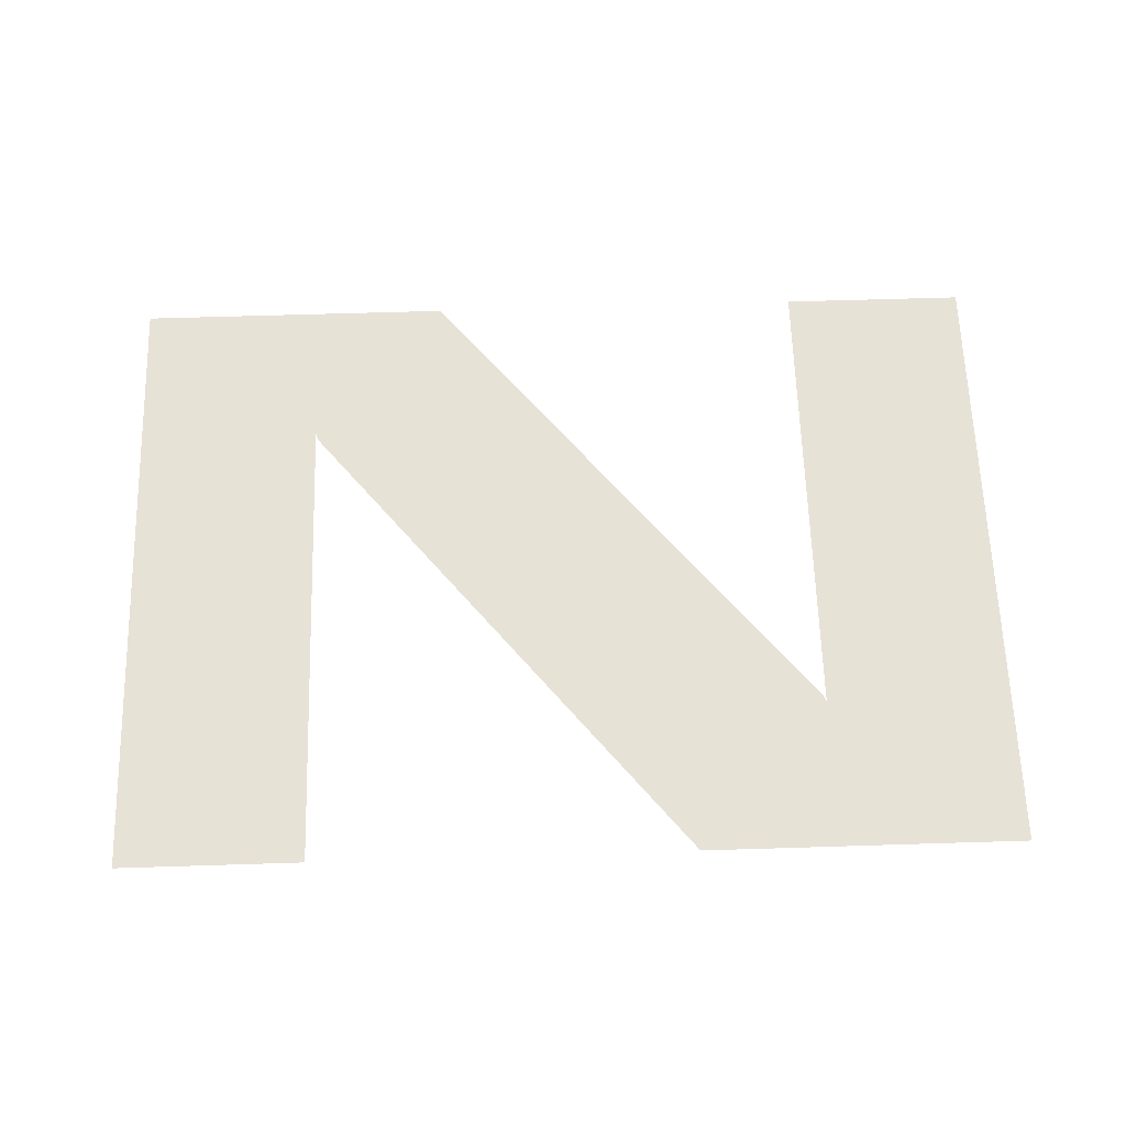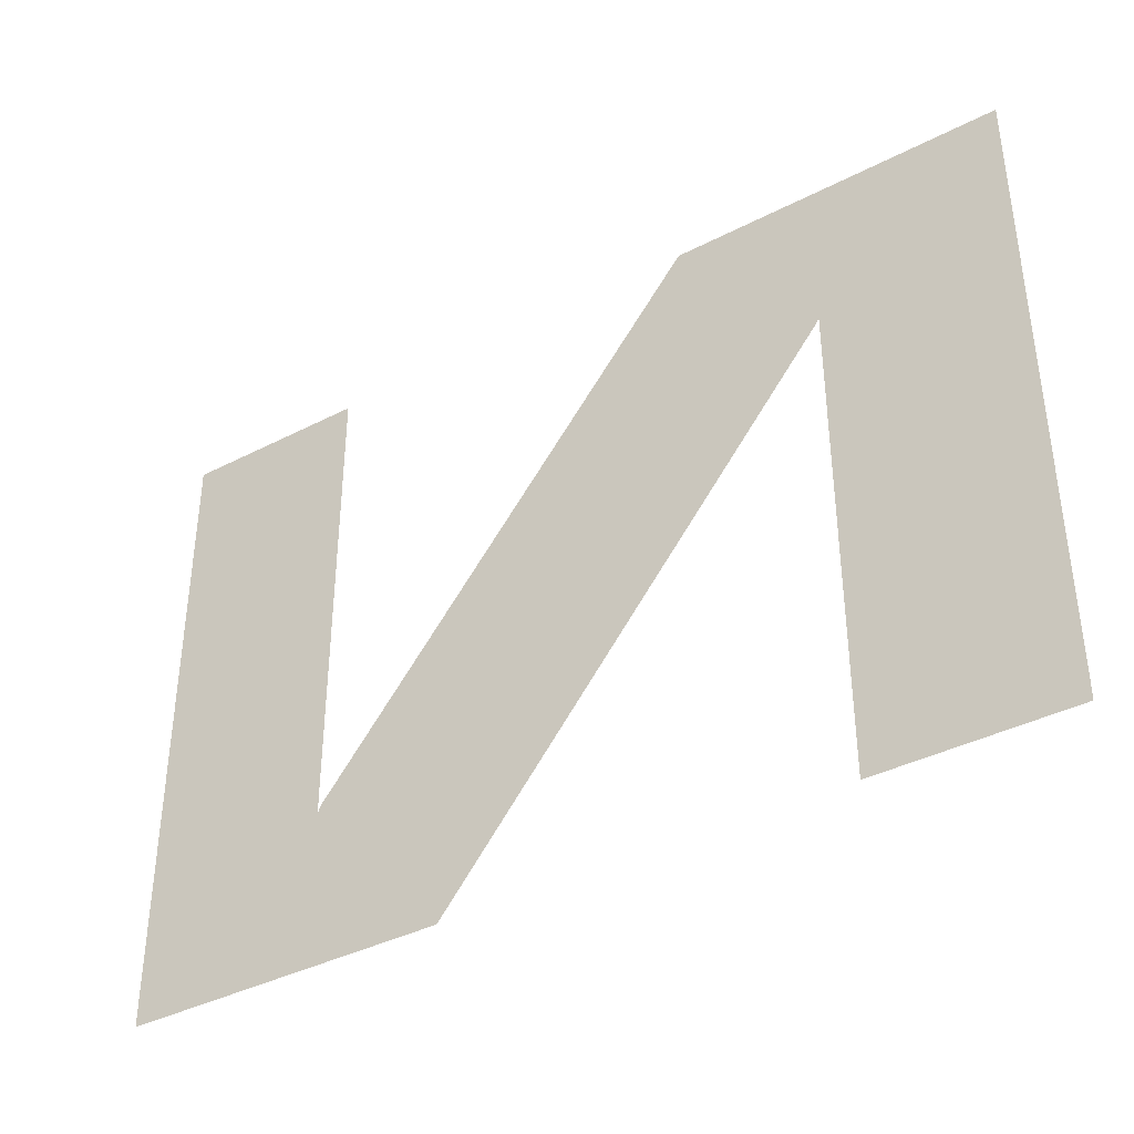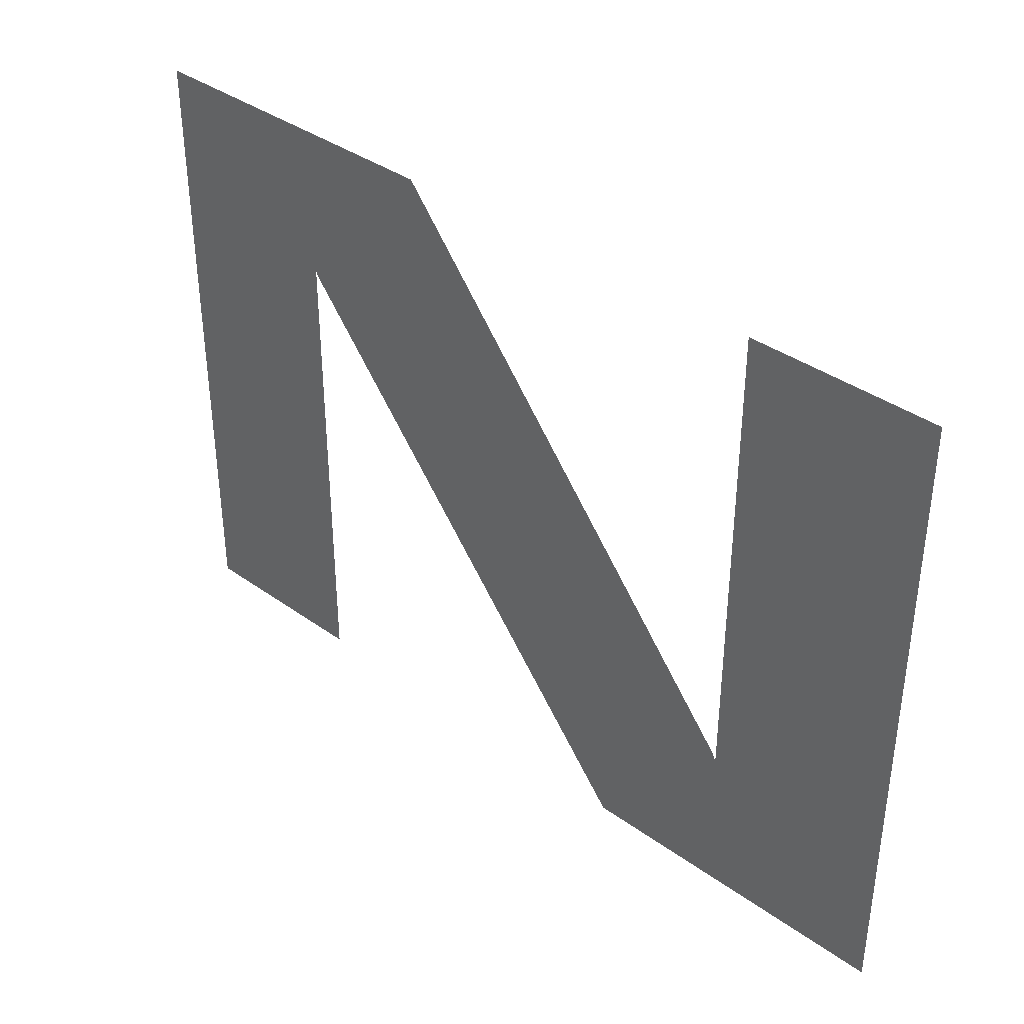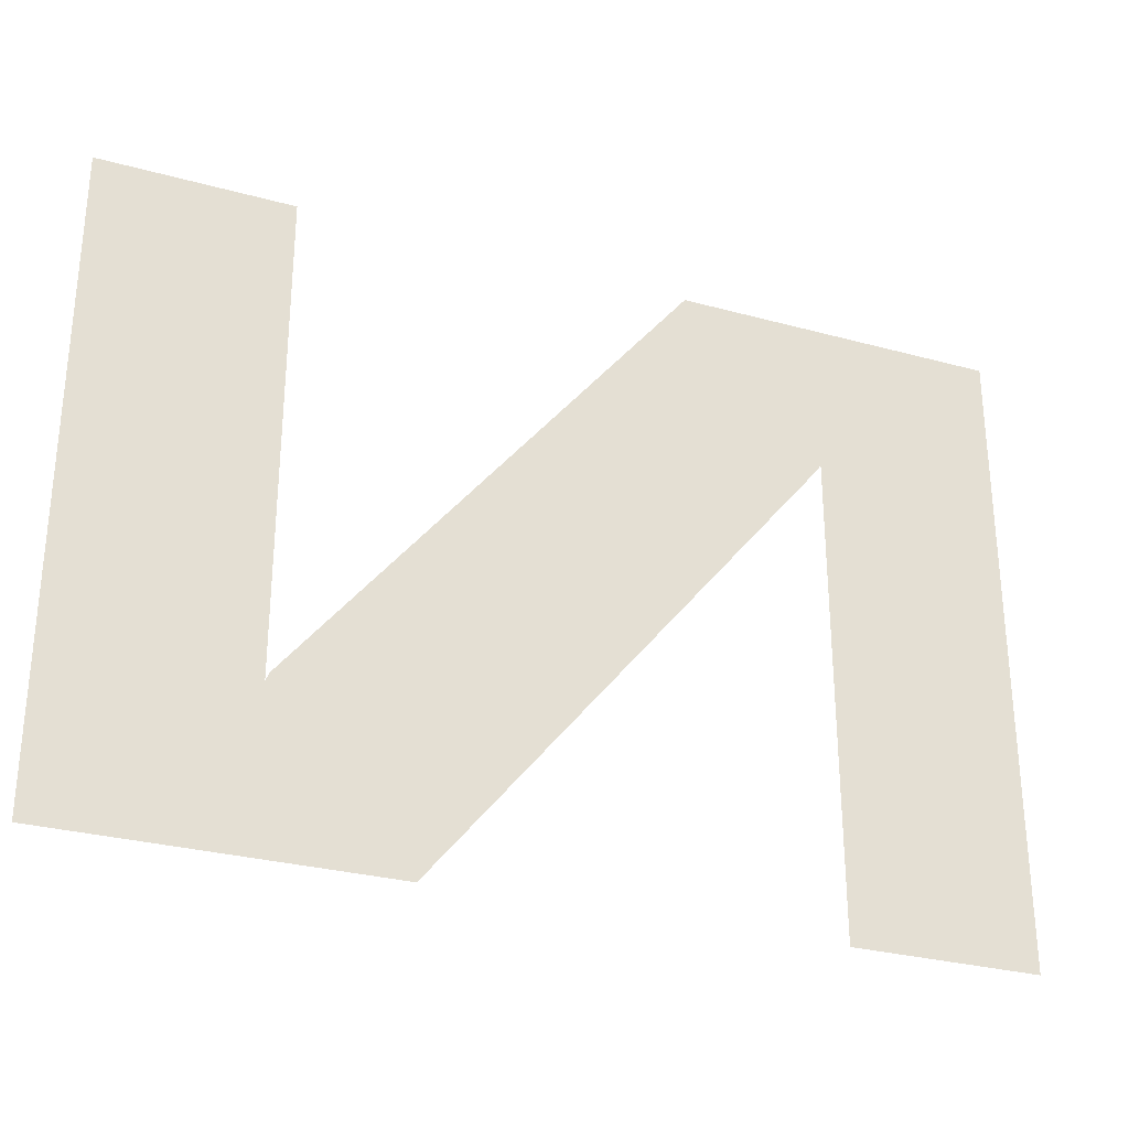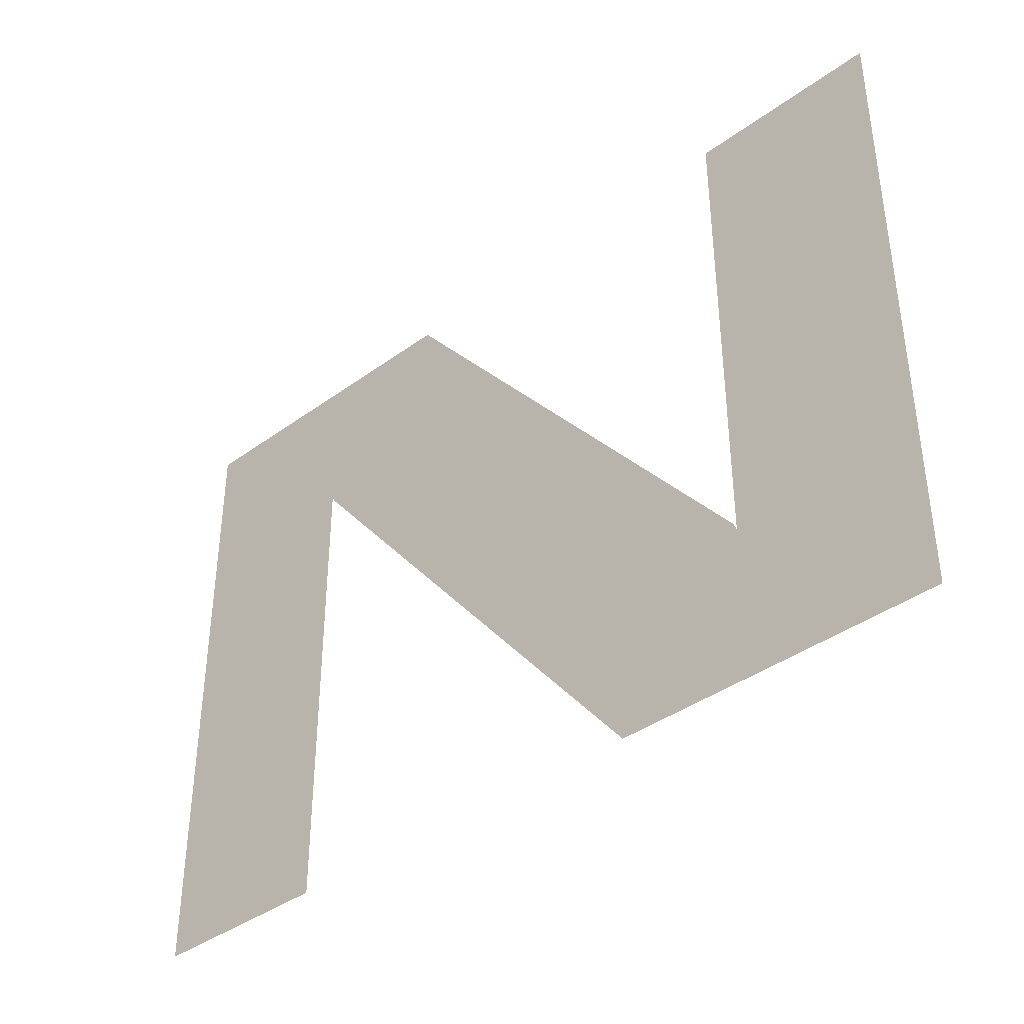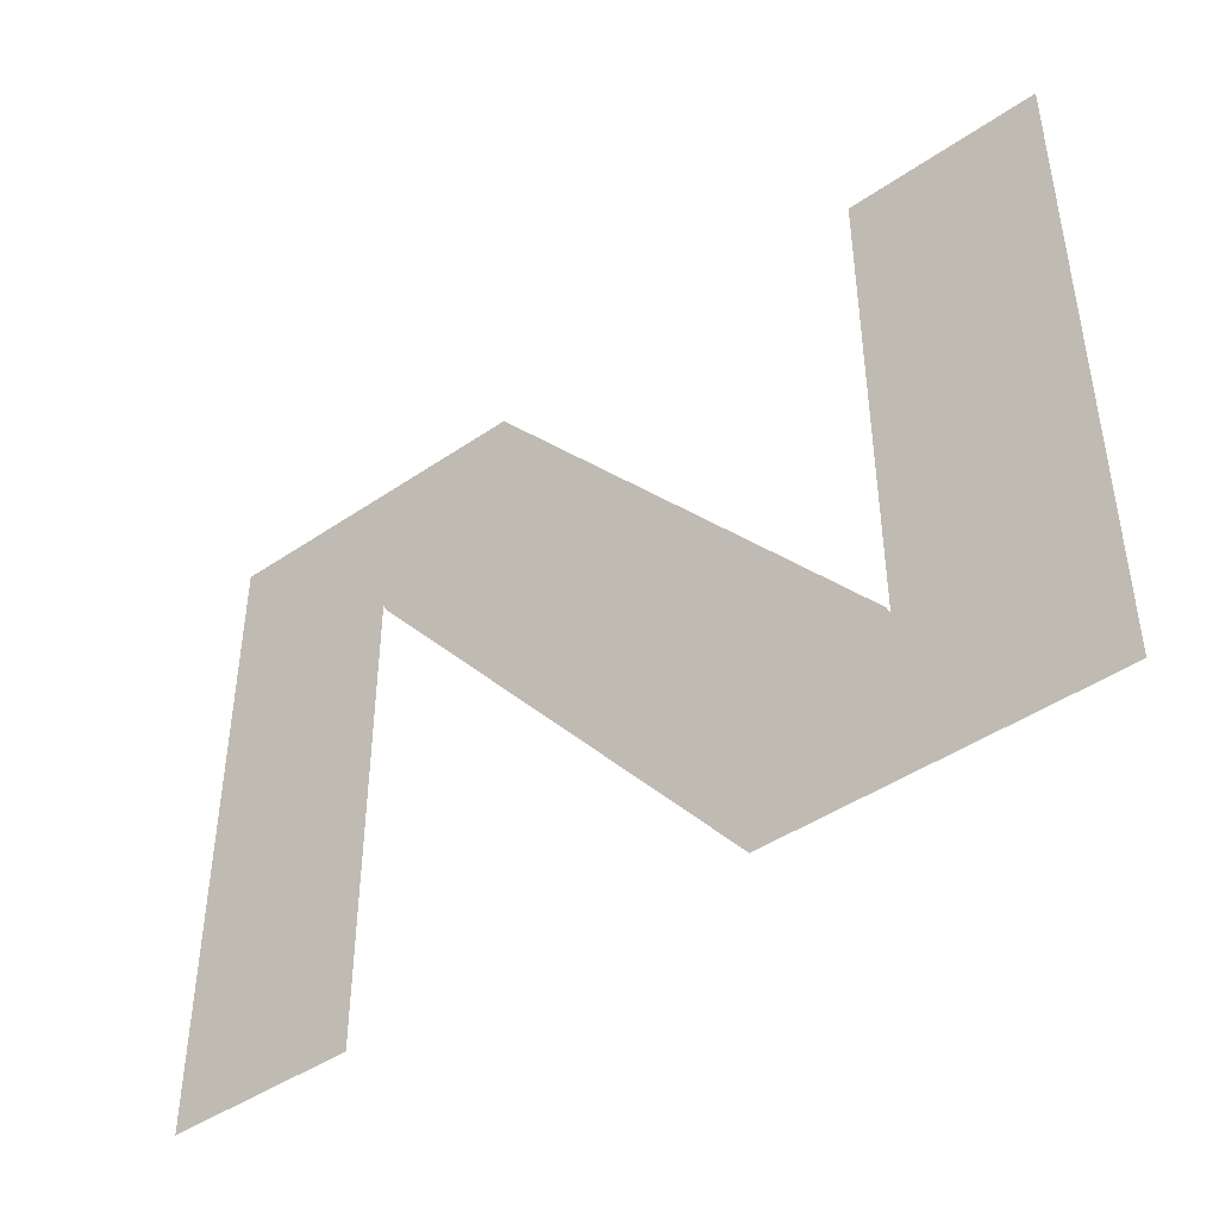
<metadata>
{"format":"obj","ext":"obj","renderer":"f3d","projection":"perspective","resolution":1024,"background":"white","views":[{"elev":63.6,"azim":178.2,"up":"+Z"},{"elev":-38.6,"azim":-146.9,"up":"+Y"},{"elev":37.8,"azim":42.4,"up":"+Y"},{"elev":-29.4,"azim":158.0,"up":"+Y"},{"elev":-39.2,"azim":42.4,"up":"+Y"},{"elev":-44.2,"azim":38.8,"up":"+Y"}]}
</metadata>
<code>
o #ID275
v -0.06126 0.5653 0.1591
v -0.07024 0.5727 0.1591
v -0.07669 0.5653 0.1591
v -0.06126 0.5958 0.1591
v -0.07024 0.5958 0.1591
v -0.0952 0.5882 0.1591
v -0.07039 0.5731 0.1591
v -0.08875 0.5958 0.1591
v -0.09532 0.5884 0.1591
v -0.1043 0.5653 0.1591
v -0.09532 0.5653 0.1591
v -0.1043 0.5958 0.1591
f 1 2 3
f 2 1 4
f 2 4 5
f 2 6 3
f 6 2 7
f 6 7 8
f 6 8 9
f 9 10 11
f 10 9 12
f 12 9 8

</code>
